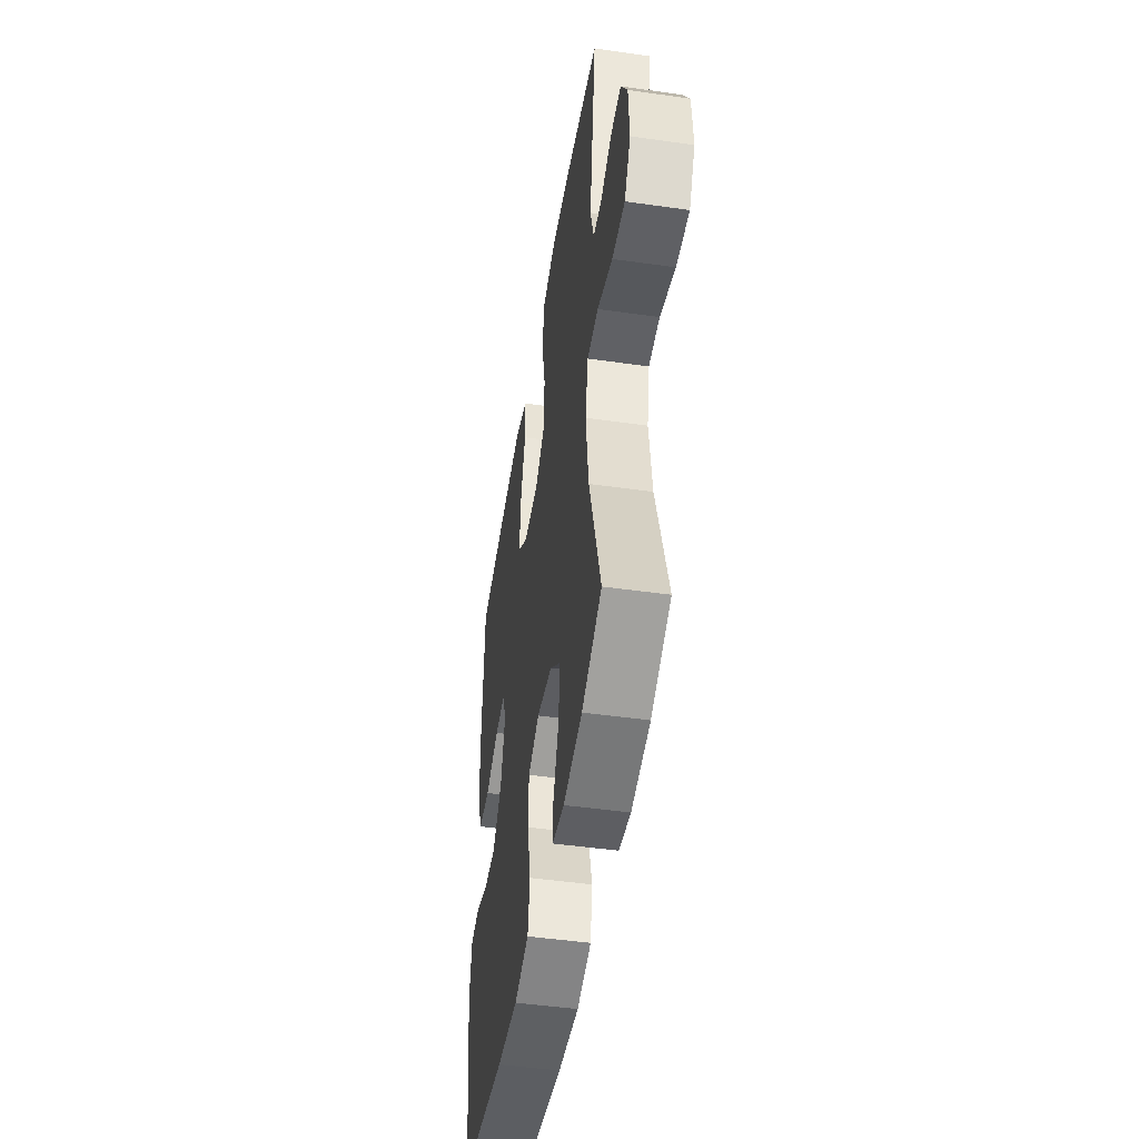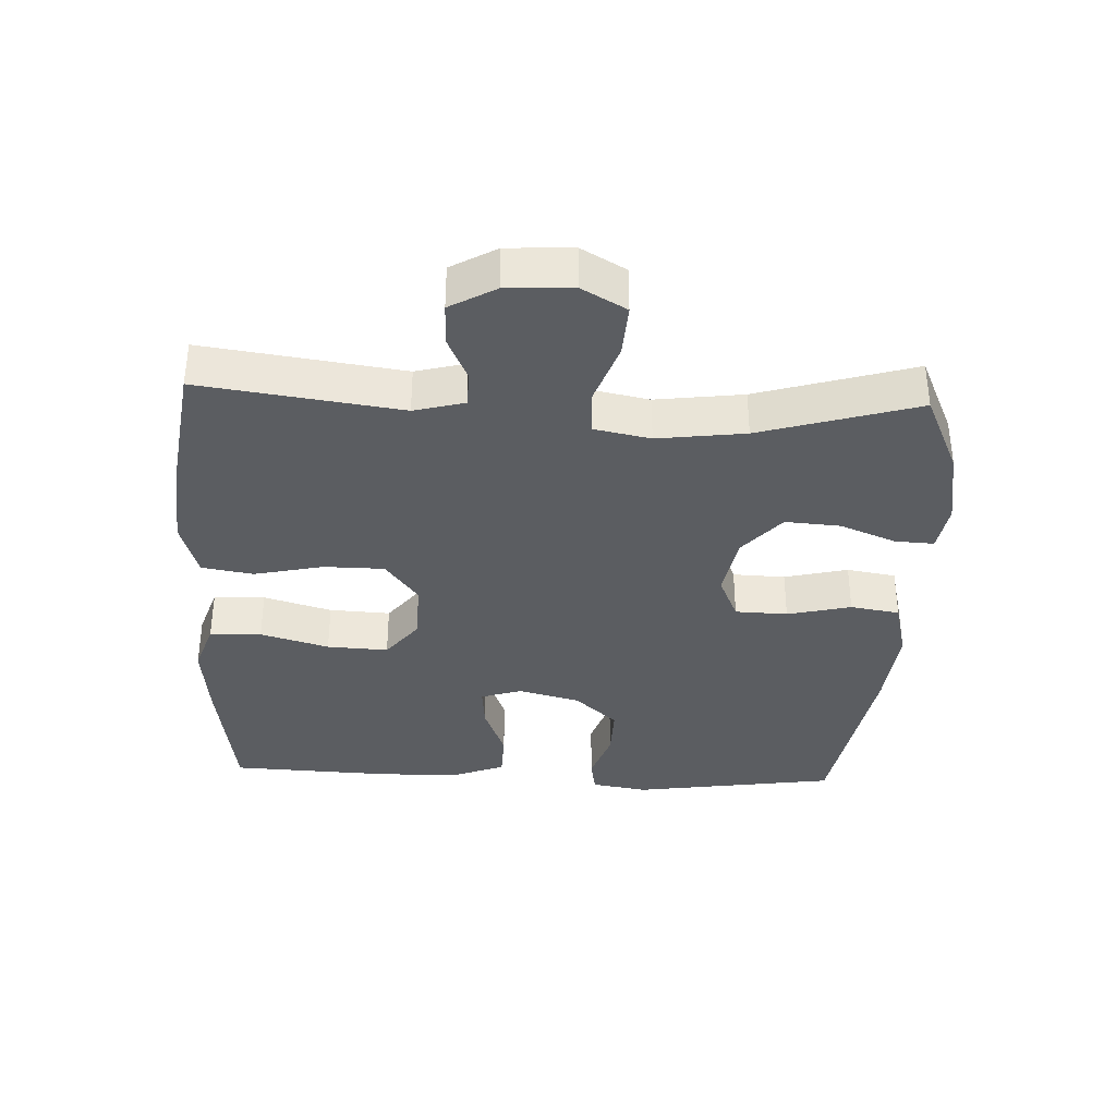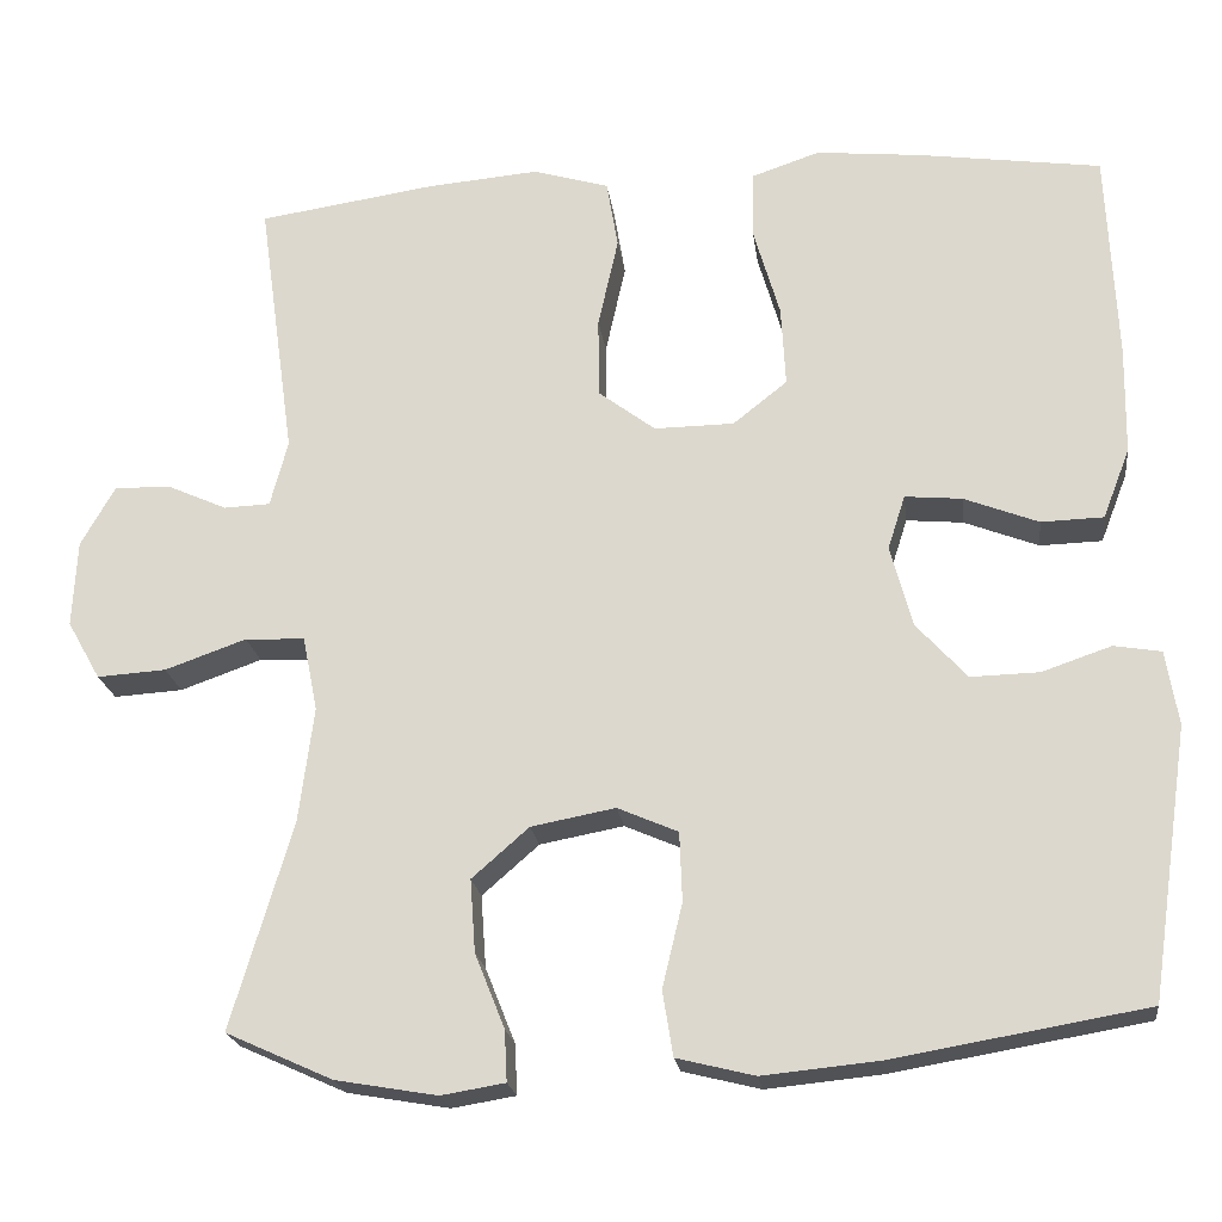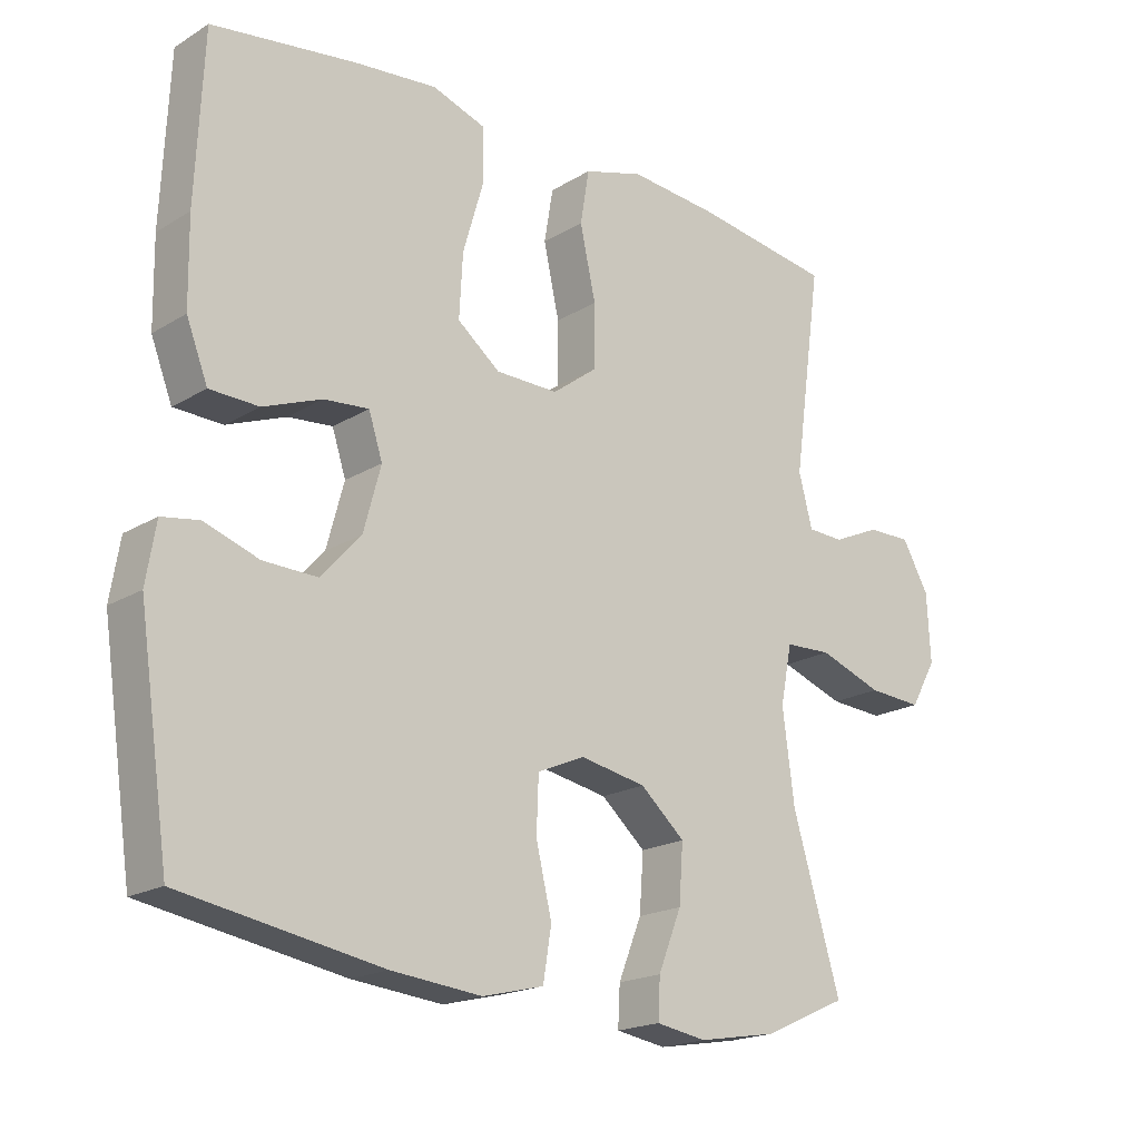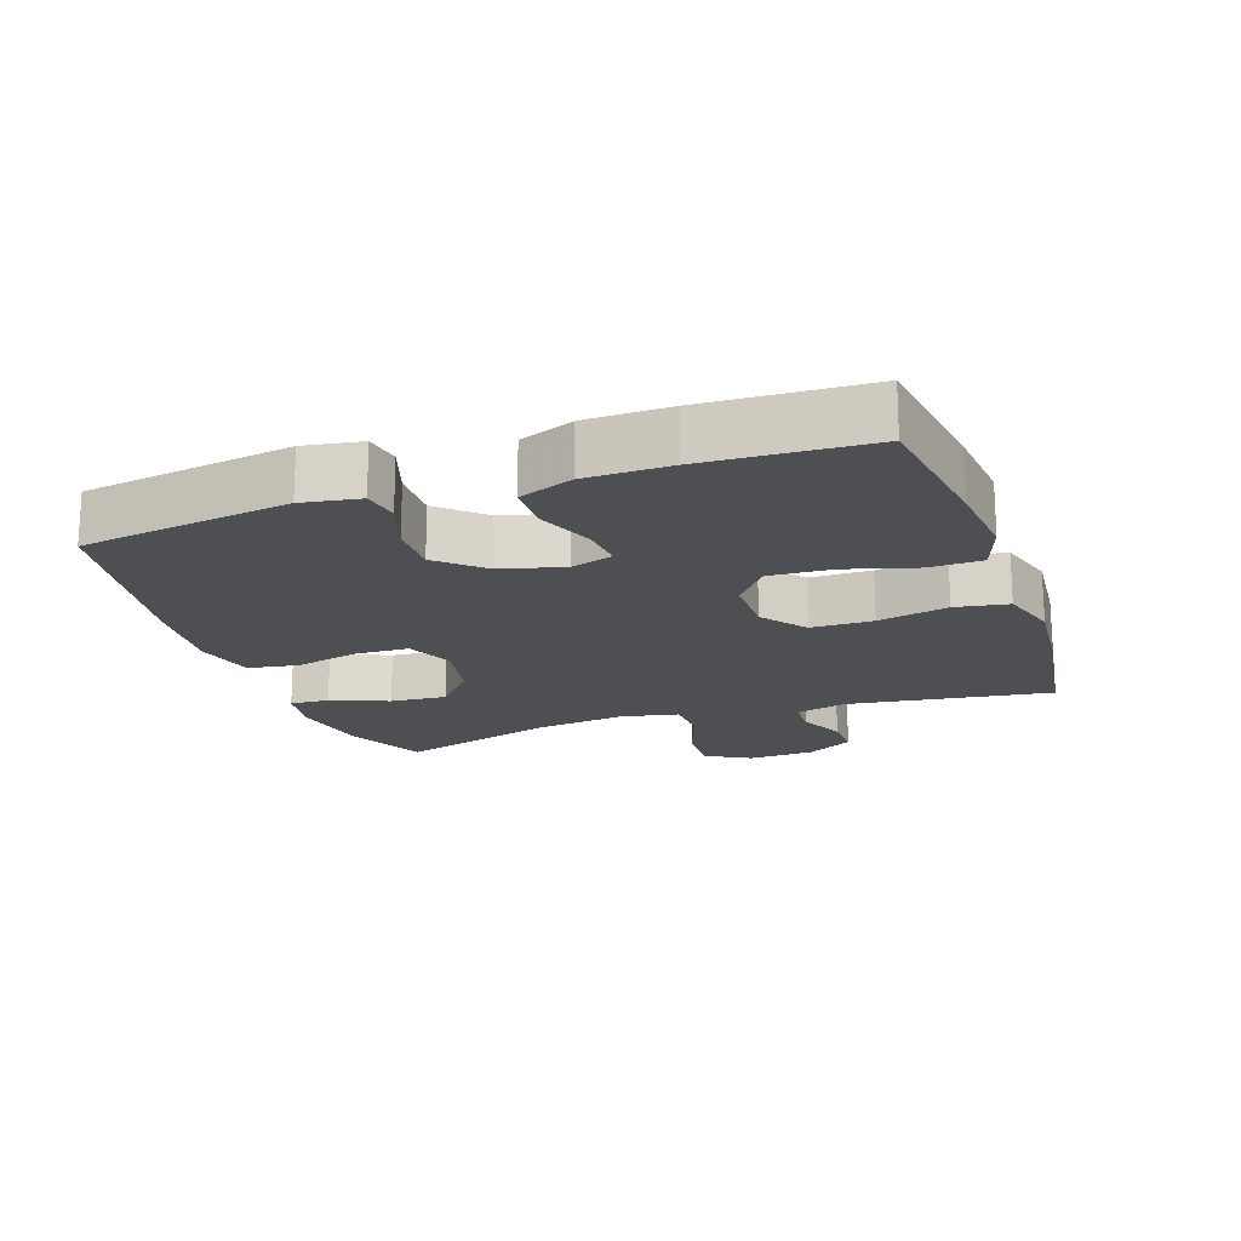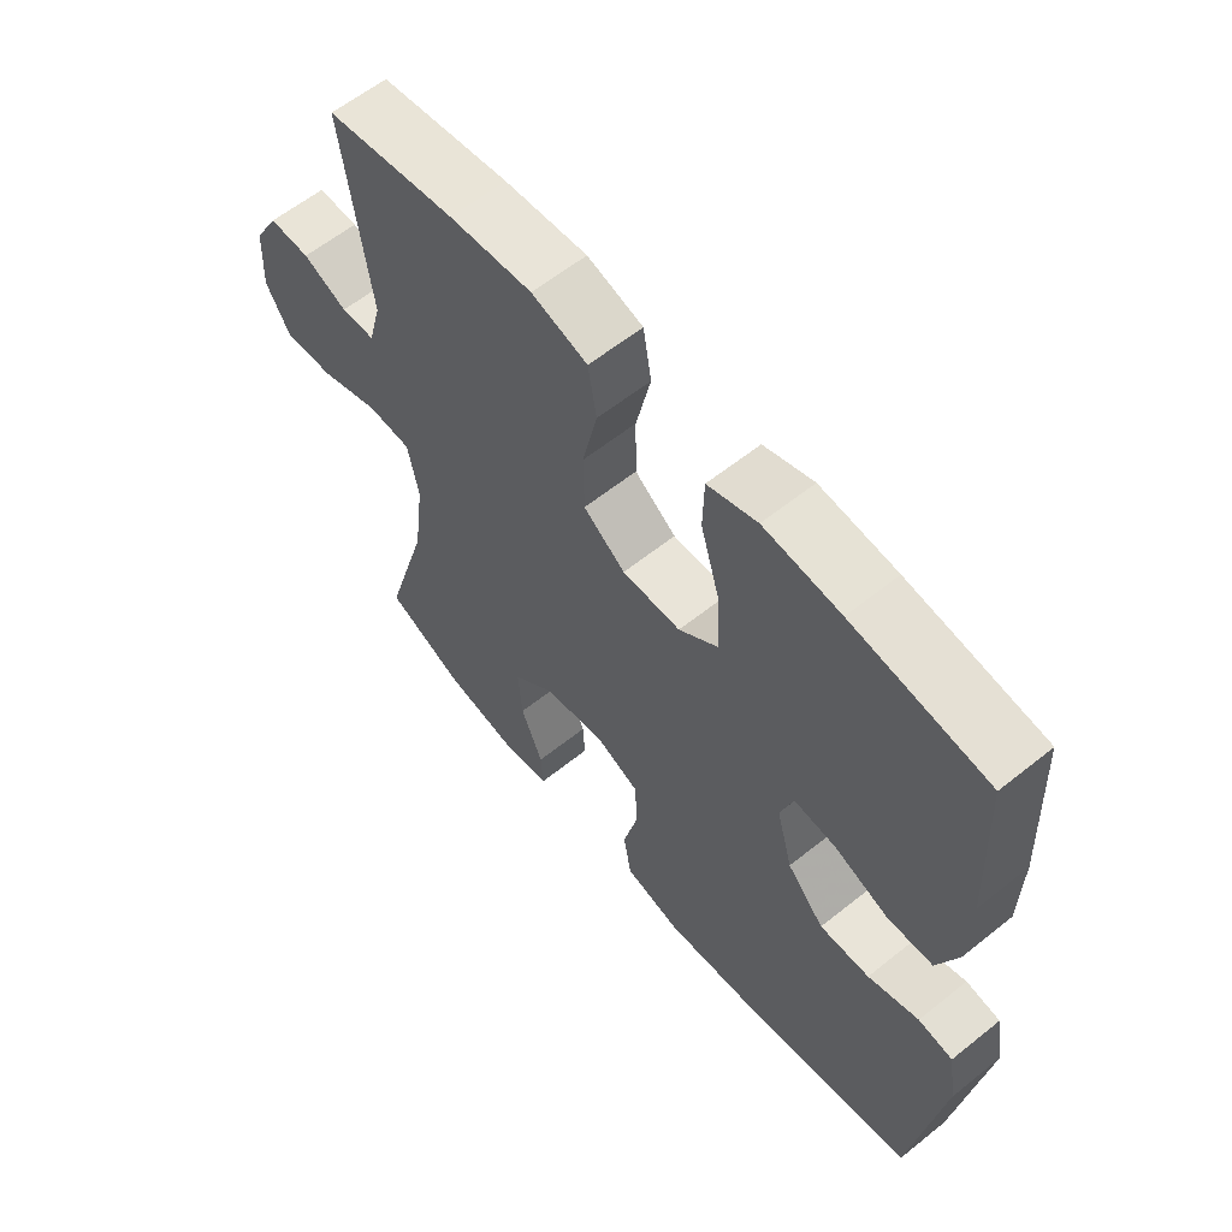
<metadata>
{"format":"obj","ext":"obj","renderer":"f3d","projection":"perspective","resolution":1024,"background":"white","views":[{"elev":-47.6,"azim":80.9,"up":"+Z"},{"elev":-36.1,"azim":87.5,"up":"+Y"},{"elev":-21.0,"azim":-172.7,"up":"+Z"},{"elev":-19.2,"azim":-41.5,"up":"+Z"},{"elev":-18.2,"azim":-70.8,"up":"+Y"},{"elev":60.5,"azim":-129.3,"up":"+Z"}]}
</metadata>
<code>
v -0.5 0.07 -0.5
v -0.545 0.07 -0.192
v -0.531 0.07 -0.107
v -0.477 0.07 -0.098
v -0.398 0.07 -0.125
v -0.32 0.07 -0.127
v -0.262 0.07 -0.063
v -0.237 0.07 0.03
v -0.257 0.07 0.092
v -0.322 0.07 0.086
v -0.407 0.07 0.053
v -0.478 0.07 0.055
v -0.509 0.07 0.135
v -0.511 0.07 0.259
v -0.5 0.07 0.5
v -0.29 0.07 0.53
v -0.171 0.07 0.542
v -0.094 0.07 0.516
v -0.092 0.07 0.438
v -0.122 0.07 0.335
v -0.127 0.07 0.243
v -0.065 0.07 0.194
v 0.026 0.07 0.193
v 0.091 0.07 0.242
v 0.092 0.07 0.333
v 0.069 0.07 0.437
v 0.082 0.07 0.515
v 0.169 0.07 0.541
v 0.298 0.07 0.53
v 0.5 0.07 0.5
v 0.458 0.07 0.199
v 0.478 0.07 0.123
v 0.531 0.07 0.121
v 0.6 0.07 0.152
v 0.664 0.07 0.153
v 0.703 0.07 0.084
v 0.708 0.07 -0.015
v 0.67 0.07 -0.082
v 0.591 0.07 -0.077
v 0.498 0.07 -0.044
v 0.43 0.07 -0.047
v 0.413 0.07 -0.132
v 0.43 0.07 -0.264
v 0.5 0.07 -0.5
v 0.378 0.07 -0.555
v 0.262 0.07 -0.575
v 0.189 0.07 -0.563
v 0.192 0.07 -0.505
v 0.226 0.07 -0.42
v 0.232 0.07 -0.337
v 0.167 0.07 -0.28
v 0.071 0.07 -0.262
v 0.002 0.07 -0.292
v -0.001 0.07 -0.371
v 0.022 0.07 -0.467
v 0.01 0.07 -0.541
v -0.079 0.07 -0.563
v -0.21 0.07 -0.55
v -0.5 0 -0.5
v -0.545 0 -0.192
v -0.531 0 -0.107
v -0.477 0 -0.098
v -0.398 0 -0.125
v -0.32 0 -0.127
v -0.262 0 -0.063
v -0.237 0 0.03
v -0.257 0 0.092
v -0.322 0 0.086
v -0.407 0 0.053
v -0.478 0 0.055
v -0.509 0 0.135
v -0.511 0 0.259
v -0.5 0 0.5
v -0.29 0 0.53
v -0.171 0 0.542
v -0.094 0 0.516
v -0.092 0 0.438
v -0.122 0 0.335
v -0.127 0 0.243
v -0.065 0 0.194
v 0.026 0 0.193
v 0.091 0 0.242
v 0.092 0 0.333
v 0.069 0 0.437
v 0.082 0 0.515
v 0.169 0 0.541
v 0.298 0 0.53
v 0.5 0 0.5
v 0.458 0 0.199
v 0.478 0 0.123
v 0.531 0 0.121
v 0.6 0 0.152
v 0.664 0 0.153
v 0.703 0 0.084
v 0.708 0 -0.015
v 0.67 0 -0.082
v 0.591 0 -0.077
v 0.498 0 -0.044
v 0.43 0 -0.047
v 0.413 0 -0.132
v 0.43 0 -0.264
v 0.5 0 -0.5
v 0.378 0 -0.555
v 0.262 0 -0.575
v 0.189 0 -0.563
v 0.192 0 -0.505
v 0.226 0 -0.42
v 0.232 0 -0.337
v 0.167 0 -0.28
v 0.071 0 -0.262
v 0.002 0 -0.292
v -0.001 0 -0.371
v 0.022 0 -0.467
v 0.01 0 -0.541
v -0.079 0 -0.563
v -0.21 0 -0.55
f 3 4 5
f 2 3 5
f 1 2 5
f 58 1 5
f 57 58 5
f 56 57 5
f 55 56 5
f 54 55 5
f 53 54 5 6
f 52 53 6 7
f 51 52 7 8
f 47 48 49
f 46 47 49
f 45 46 49
f 44 45 49
f 43 44 49
f 42 43 49 50
f 41 42 50 51
f 38 39 40
f 37 38 40
f 36 37 40
f 35 36 40
f 34 35 40
f 33 34 40
f 32 33 40 41
f 51 8 9
f 41 51 9
f 32 41 9
f 31 32 9
f 29 30 31
f 28 29 31
f 27 28 31
f 26 27 31
f 25 26 31
f 18 19 20
f 17 18 20
f 16 17 20
f 15 16 20
f 14 15 20
f 13 14 20
f 12 13 20
f 11 12 20
f 10 11 20
f 10 20 21
f 9 10 21 22
f 24 25 31
f 23 24 31
f 23 31 9
f 9 22 23
f 63 62 61
f 63 61 60
f 63 60 59
f 63 59 116
f 63 116 115
f 63 115 114
f 63 114 113
f 63 113 112
f 64 63 112 111
f 65 64 111 110
f 66 65 110 109
f 107 106 105
f 107 105 104
f 107 104 103
f 107 103 102
f 107 102 101
f 108 107 101 100
f 109 108 100 99
f 98 97 96
f 98 96 95
f 98 95 94
f 98 94 93
f 98 93 92
f 98 92 91
f 99 98 91 90
f 67 66 109
f 67 109 99
f 67 99 90
f 67 90 89
f 89 88 87
f 89 87 86
f 89 86 85
f 89 85 84
f 89 84 83
f 78 77 76
f 78 76 75
f 78 75 74
f 78 74 73
f 78 73 72
f 78 72 71
f 78 71 70
f 78 70 69
f 78 69 68
f 79 78 68
f 80 79 68 67
f 89 83 82
f 89 82 81
f 67 89 81
f 81 80 67
f 1 59 60 2
f 2 60 61 3
f 3 61 62 4
f 4 62 63 5
f 5 63 64 6
f 6 64 65 7
f 7 65 66 8
f 8 66 67 9
f 9 67 68 10
f 10 68 69 11
f 11 69 70 12
f 12 70 71 13
f 13 71 72 14
f 14 72 73 15
f 15 73 74 16
f 16 74 75 17
f 17 75 76 18
f 18 76 77 19
f 19 77 78 20
f 20 78 79 21
f 21 79 80 22
f 22 80 81 23
f 23 81 82 24
f 24 82 83 25
f 25 83 84 26
f 26 84 85 27
f 27 85 86 28
f 28 86 87 29
f 29 87 88 30
f 30 88 89 31
f 31 89 90 32
f 32 90 91 33
f 33 91 92 34
f 34 92 93 35
f 35 93 94 36
f 36 94 95 37
f 37 95 96 38
f 38 96 97 39
f 39 97 98 40
f 40 98 99 41
f 41 99 100 42
f 42 100 101 43
f 43 101 102 44
f 44 102 103 45
f 45 103 104 46
f 46 104 105 47
f 47 105 106 48
f 48 106 107 49
f 49 107 108 50
f 50 108 109 51
f 51 109 110 52
f 52 110 111 53
f 53 111 112 54
f 54 112 113 55
f 55 113 114 56
f 56 114 115 57
f 57 115 116 58
f 58 116 59 1

</code>
